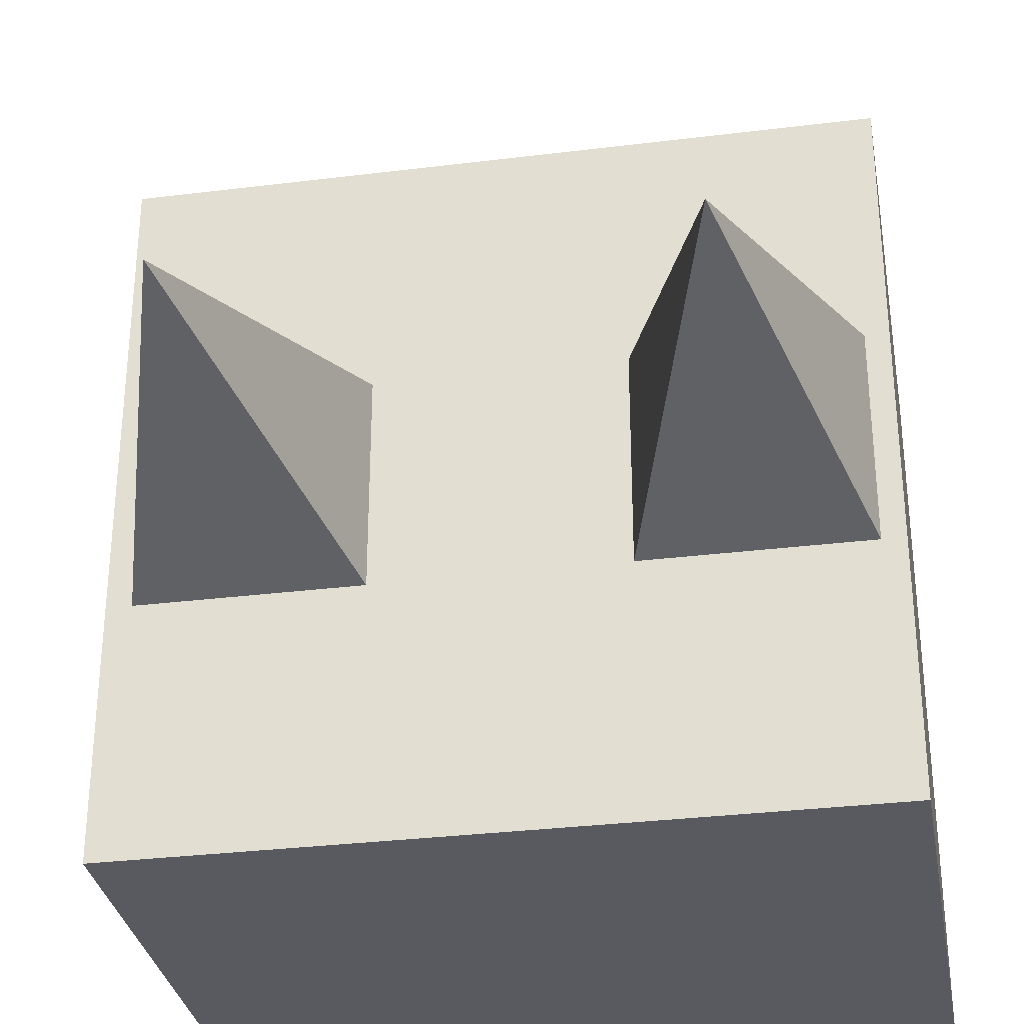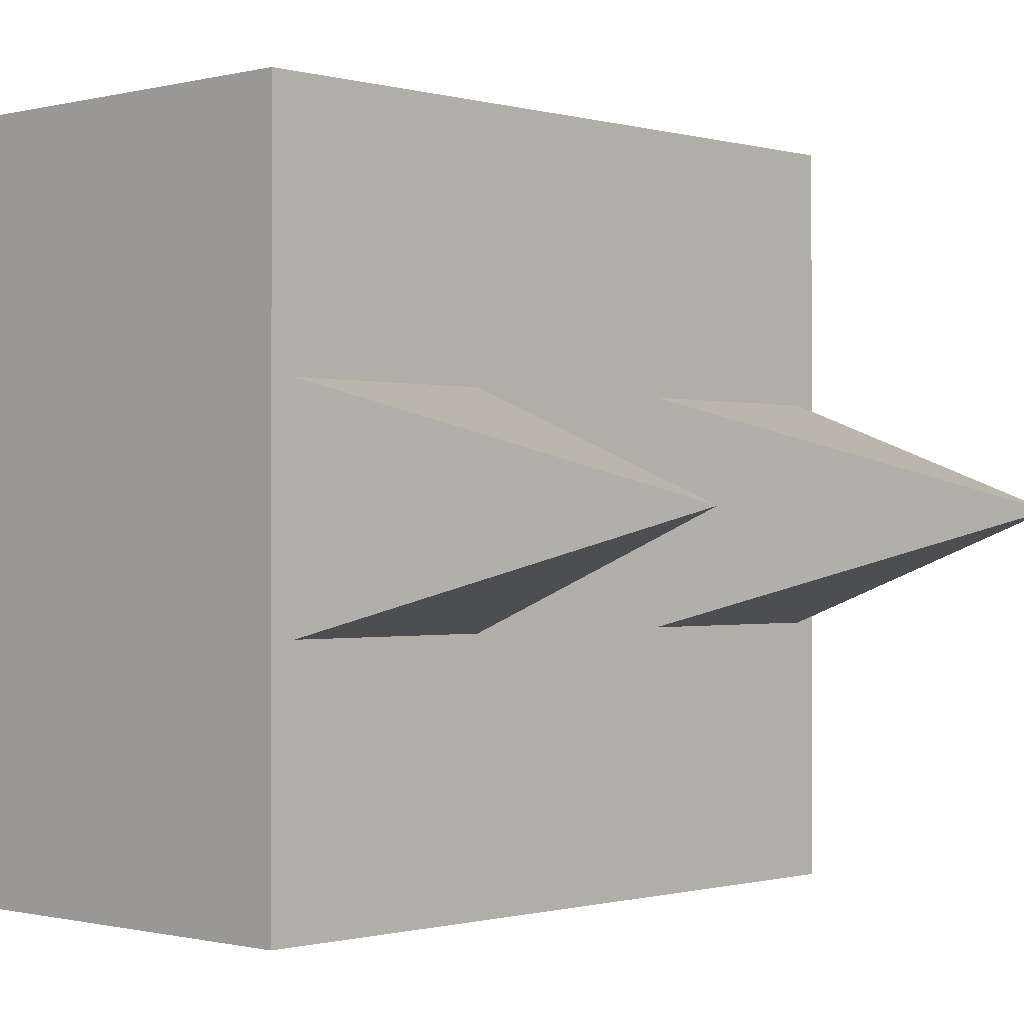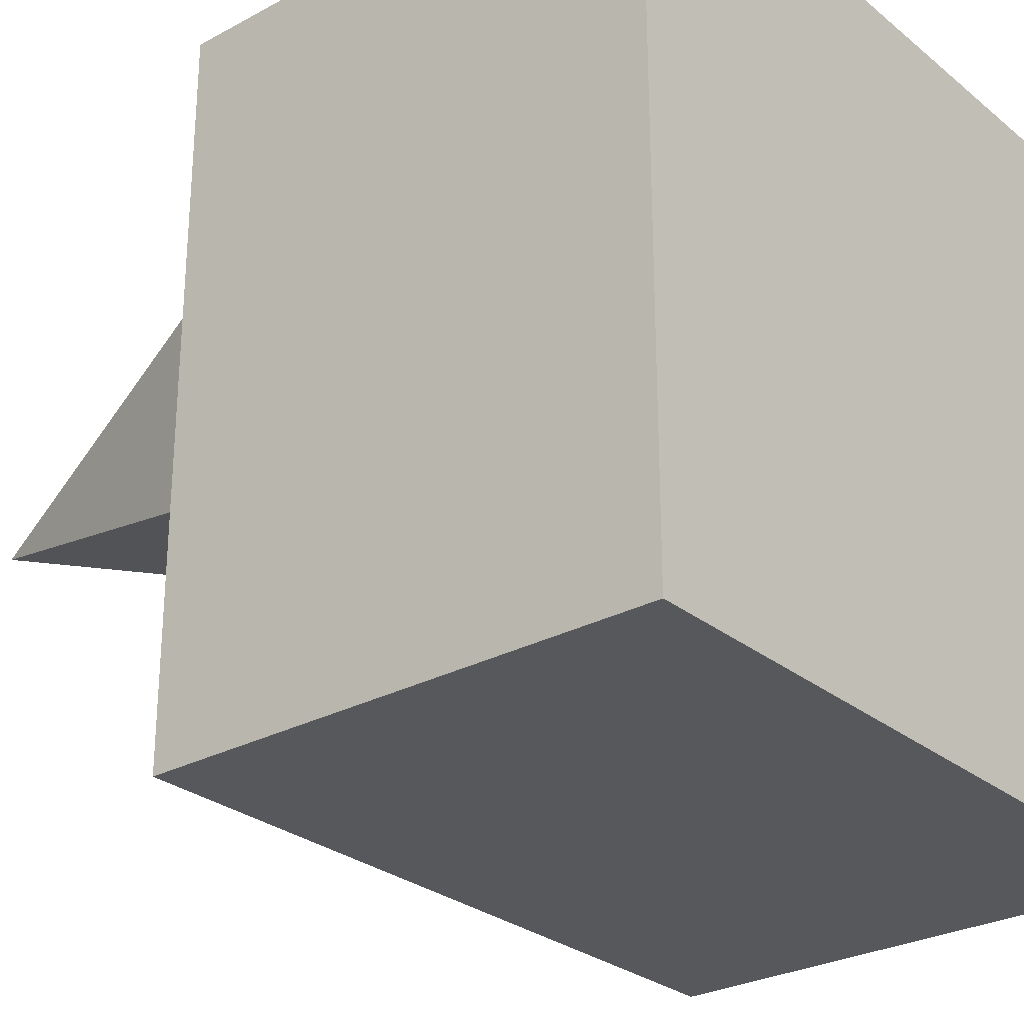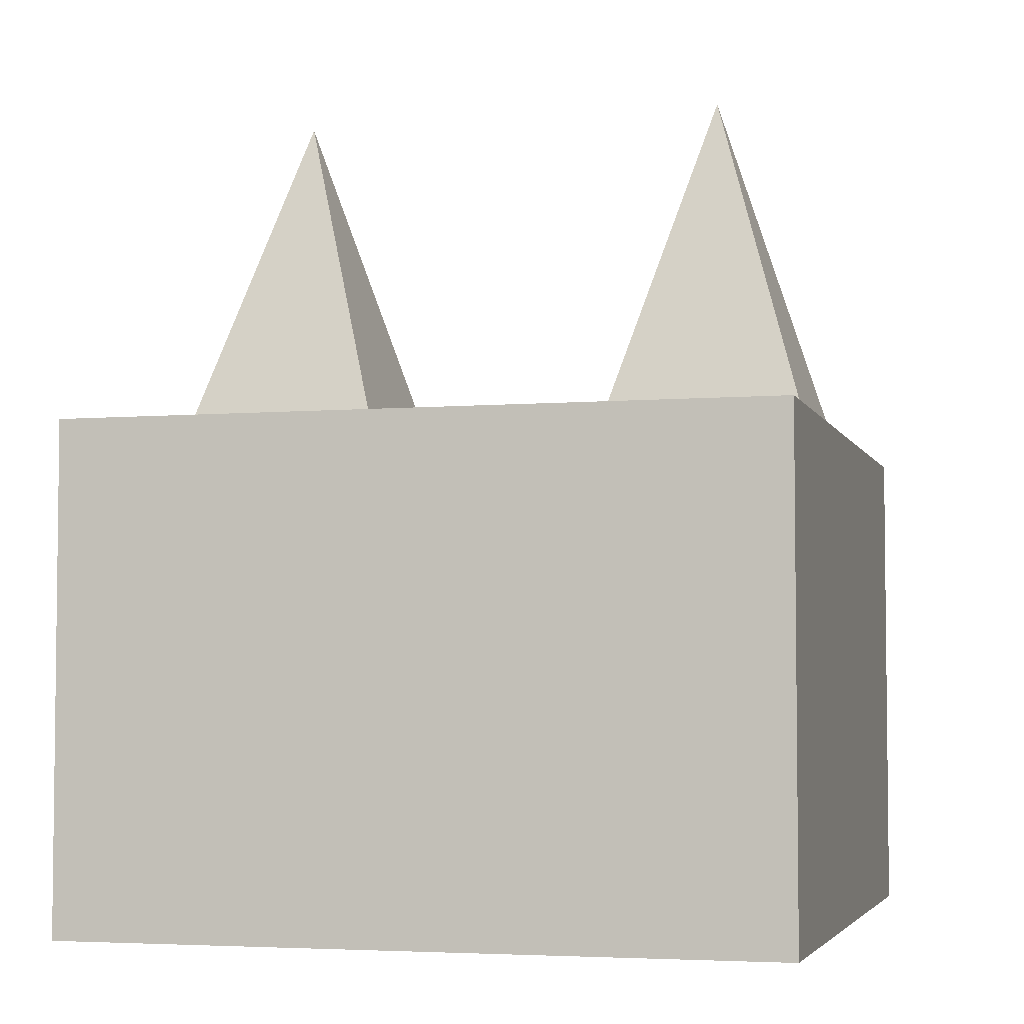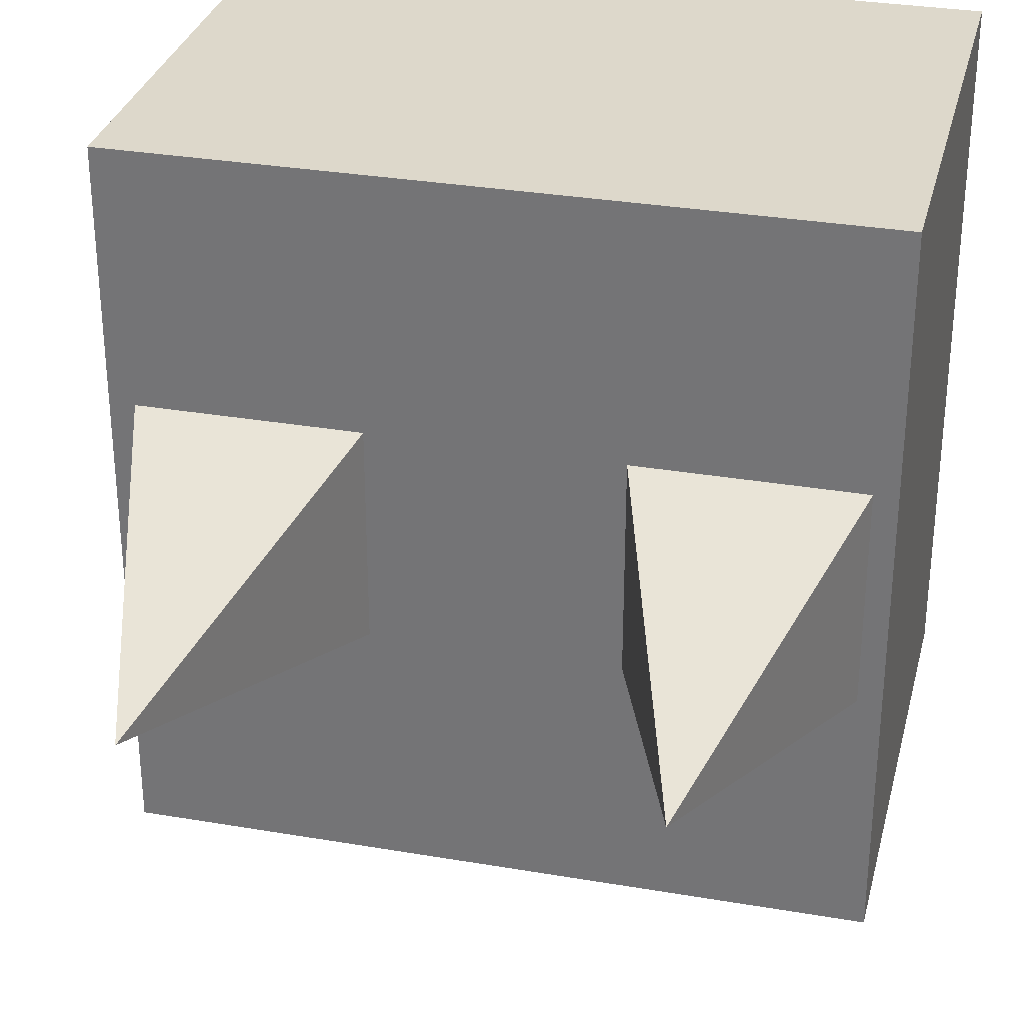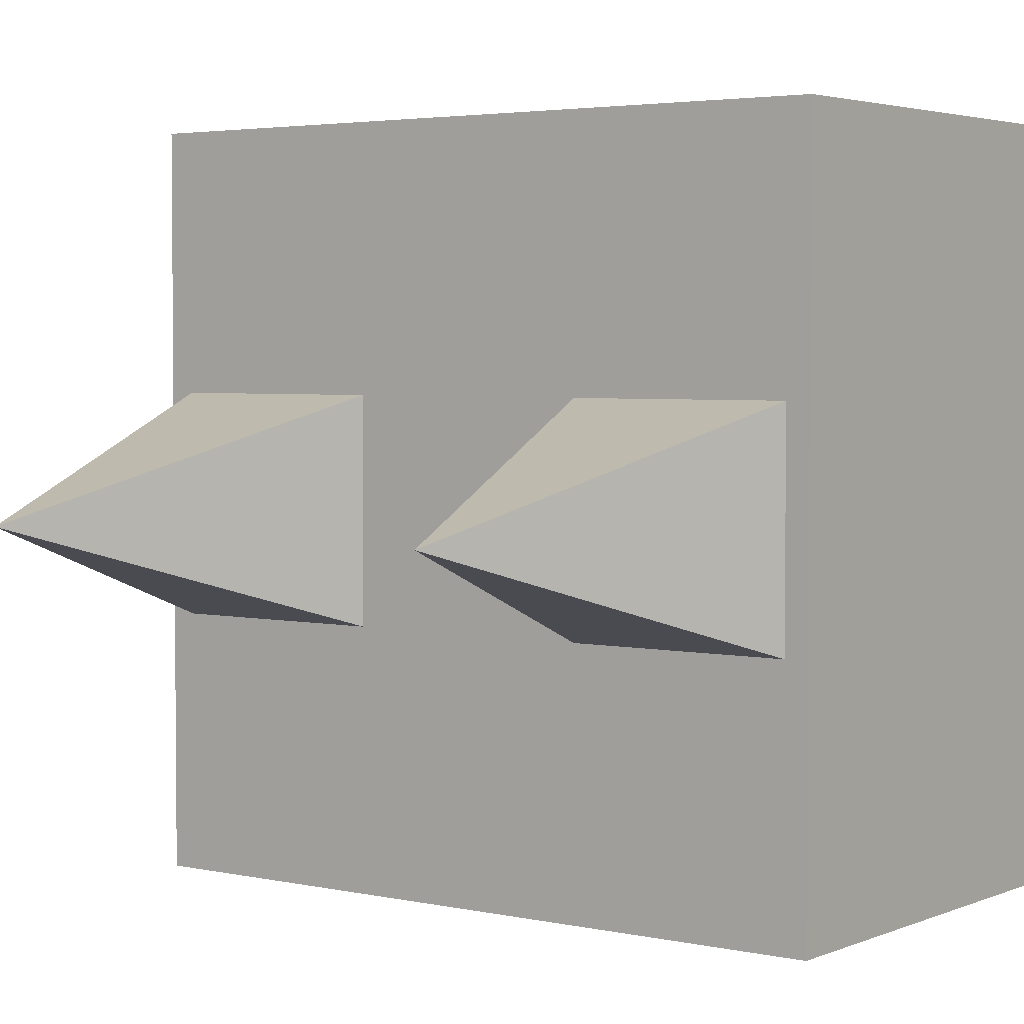
<metadata>
{"format":"obj","ext":"obj","renderer":"f3d","projection":"perspective","resolution":1024,"background":"white","views":[{"elev":-31.9,"azim":-170.1,"up":"+Z"},{"elev":-0.6,"azim":133.6,"up":"+Z"},{"elev":-27.9,"azim":-50.5,"up":"+Z"},{"elev":-4.3,"azim":15.2,"up":"+Y"},{"elev":31.3,"azim":-166.3,"up":"+Z"},{"elev":3.4,"azim":-143.4,"up":"+Z"}]}
</metadata>
<code>
o Cube.001_Cube.000
v 1 0 0
v 0 0 0
v 0 0.7 0
v 1 0.7 0
v 1 0 1
v 0 0 1
v 1 0.7 1
v 0 0.7 1
v 0.1815 1.2 0.5
v 0.03151 0.7 0.65
v 0.3315 0.7 0.65
v 0.03151 0.7 0.35
v 0.3315 0.7 0.35
v 0.8156 1.2 0.5
v 0.6656 0.7 0.65
v 0.9656 0.7 0.65
v 0.6656 0.7 0.35
v 0.9656 0.7 0.35
f 1 5 6 2
f 4 3 8 7
f 10 12 9
f 11 10 9
f 12 13 9
f 13 11 9
f 13 12 10 11
f 15 17 14
f 16 15 14
f 17 18 14
f 18 16 14
f 18 17 15 16
f 7 8 6 5
f 4 1 2 3
f 3 2 6 8
f 4 7 5 1

</code>
